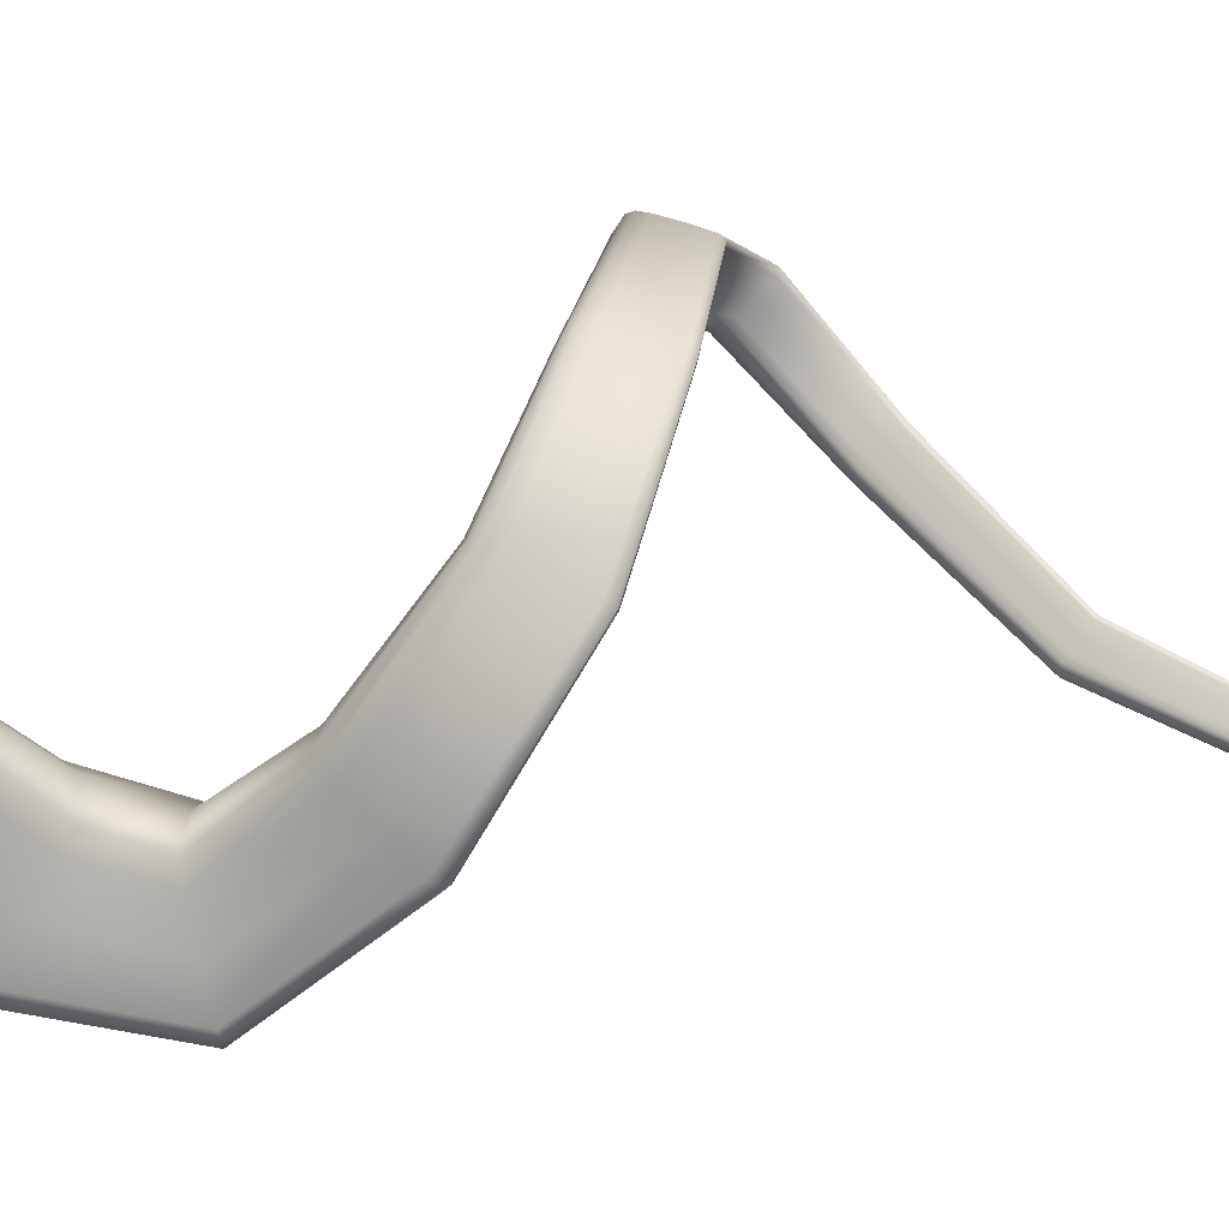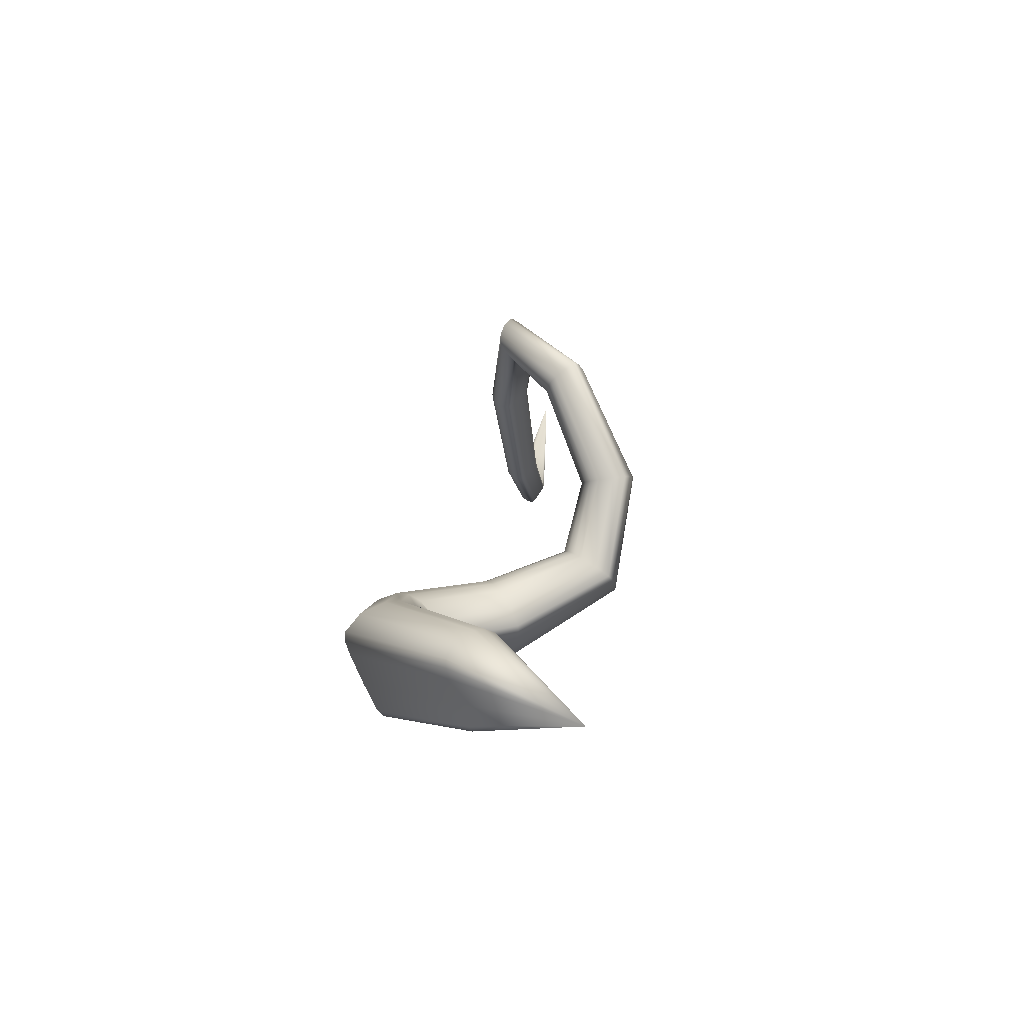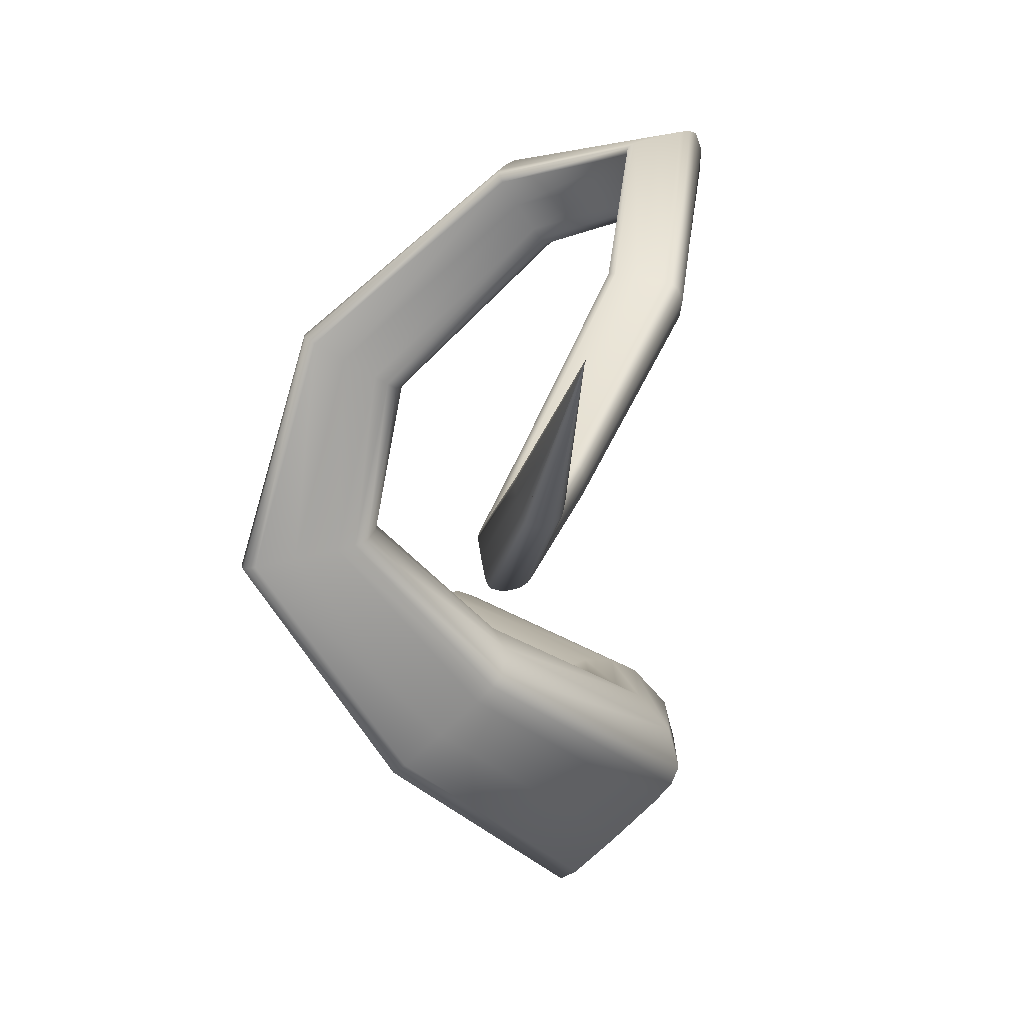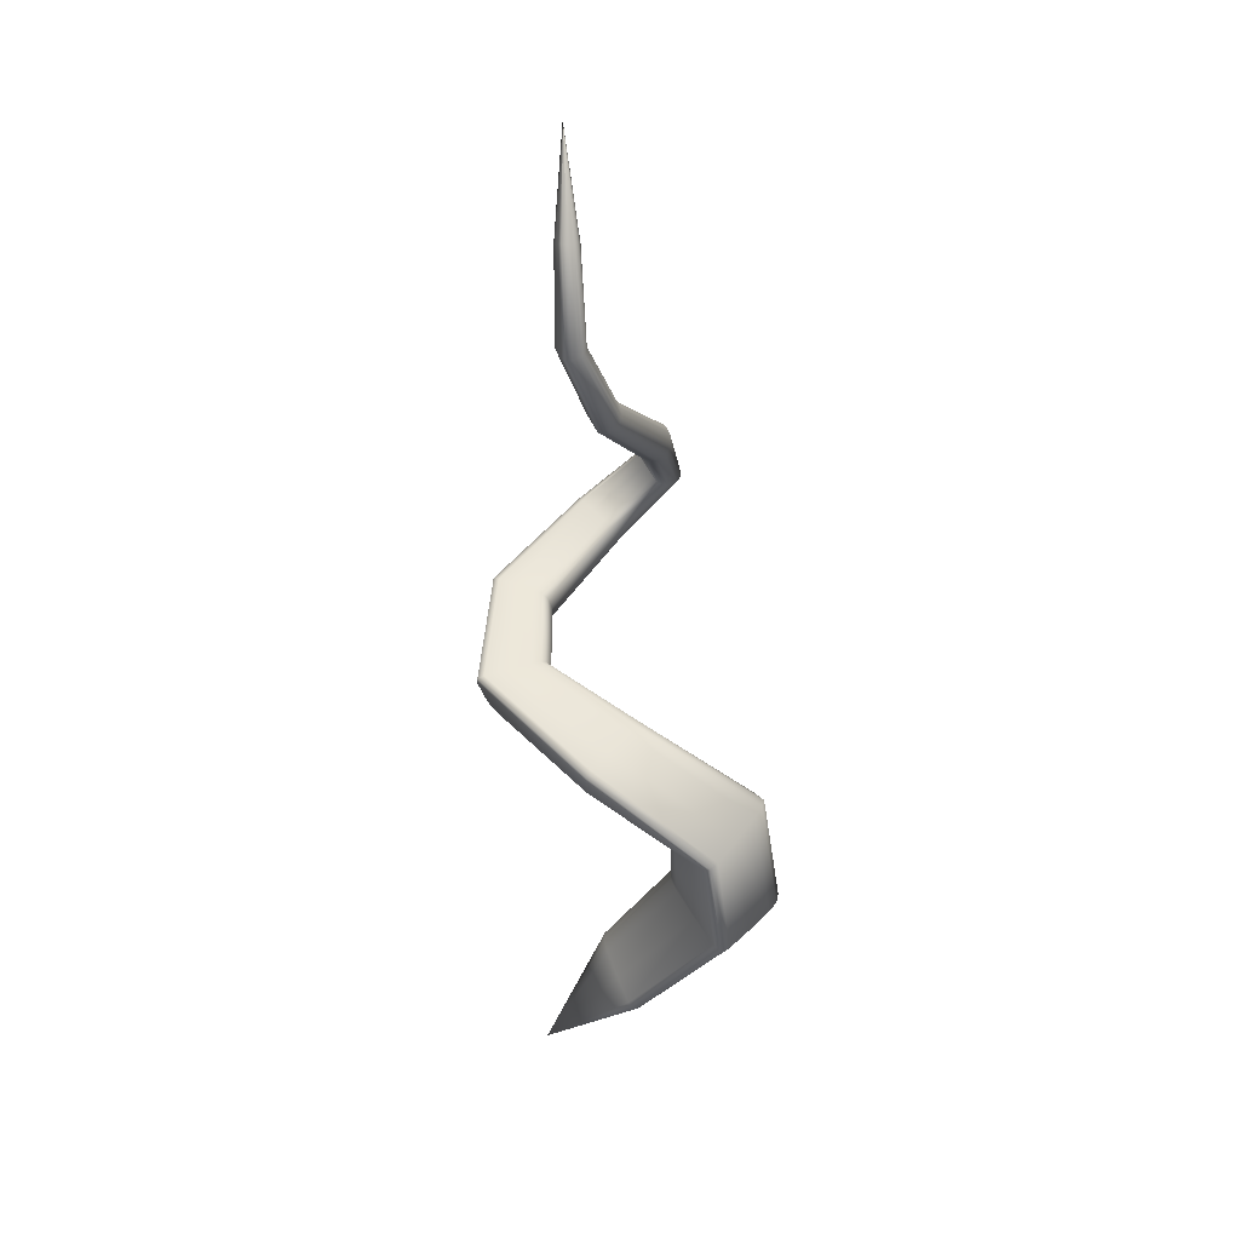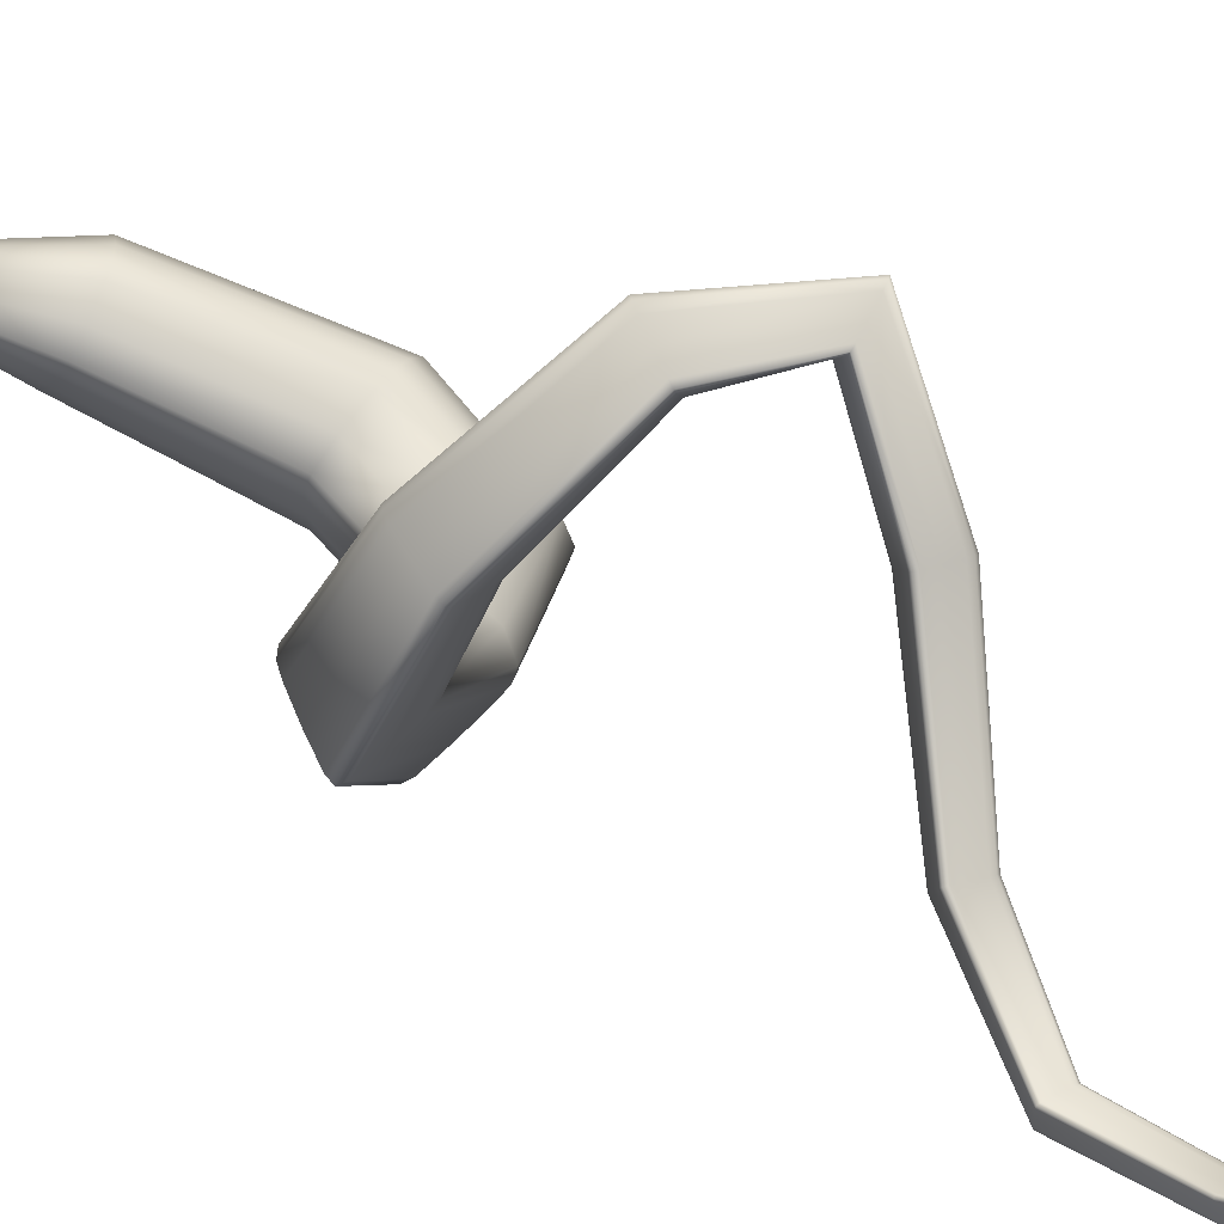
<metadata>
{"format":"obj","ext":"obj","renderer":"f3d","projection":"perspective","resolution":1024,"background":"white","views":[{"elev":-12.5,"azim":-104.9,"up":"+Y"},{"elev":-71.5,"azim":156.8,"up":"+Z"},{"elev":-6.1,"azim":-9.2,"up":"+Y"},{"elev":28.5,"azim":-8.6,"up":"+Z"},{"elev":44.8,"azim":-47.4,"up":"+Y"}]}
</metadata>
<code>
g tentacle mine tentacle mesh
v -0.6309 -0.07974 0.8102
v 0.09807 -0.07805 1.901
v -0.06447 -0.1675 1.963
v 0.6538 -0.4635 2.807
v 0.4313 -0.5434 2.82
v 0.5839 -0.6076 3.332
v 0.3952 -0.6694 3.224
v -0.06393 -0.3859 3.698
v -0.1974 -0.4568 3.572
v -0.6499 0.08623 4.002
v -0.7973 0.08036 3.926
v -0.5398 0.7292 4.297
v -0.6505 0.8067 4.27
v 0.1433 1.365 4.67
v 0.09082 1.469 4.674
v 0.7086 1.424 5.209
v 0.7056 1.51 5.259
v 0.4978 0.7135 5.802
v 0.4962 0.7638 5.869
v -0.006253 -0.08226 6.386
v -0.002753 -0.02979 6.436
v -0.3075 -0.4509 7.05
v -0.2942 -0.3919 7.062
v -0.3278 -0.3097 7.78
v -0.3152 -0.2626 7.765
v -0.3812 0.1227 8.513
v -0.3801 0.1207 8.514
v -0.3808 0.1233 8.513
v -0.3441 -0.3321 7.788
v -0.3802 0.1237 8.513
v -0.326 -0.4791 7.041
v -0.3676 -0.3472 7.794
v -0.379 0.1241 8.513
v -0.02099 -0.1057 6.357
v -0.3534 -0.4984 7.033
v -0.4163 -0.3571 7.8
v -0.378 0.1239 8.513
v 0.4831 0.6911 5.763
v -0.04684 -0.1198 6.329
v -0.4109 -0.5117 7.02
v -0.4558 -0.3473 7.799
v -0.3778 0.1235 8.513
v 0.6925 1.375 5.189
v 0.4545 0.6777 5.728
v -0.1062 -0.1244 6.291
v -0.4583 -0.5003 7.014
v -0.4673 -0.3325 7.795
v -0.3776 0.123 8.513
v 0.1615 1.305 4.688
v 0.6602 1.332 5.179
v 0.3859 0.6735 5.682
v -0.1591 -0.1076 6.276
v -0.4725 -0.482 7.014
v -0.4737 -0.31 7.788
v -0.3773 0.1217 8.514
v -0.4909 0.6833 4.336
v 0.1656 1.251 4.723
v 0.5822 1.275 5.184
v 0.3225 0.6899 5.667
v -0.1777 -0.08894 6.282
v -0.481 -0.454 7.017
v -0.4846 -0.2562 7.772
v -0.3771 0.1205 8.515
v -0.4932 -0.2053 7.757
v -0.3772 0.1201 8.515
v -0.496 -0.3872 7.026
v -0.1918 -0.06207 6.298
v 0.2988 0.7079 5.678
v 0.5095 1.257 5.208
v -0.4911 -0.189 7.752
v -0.3801 0.1207 8.514
v -0.5082 -0.3238 7.035
v -0.2201 0.00134 6.34
v 0.2794 0.7337 5.702
v -0.4734 -0.1867 7.75
v -0.379 0.1201 8.514
v -0.5064 -0.3035 7.038
v -0.2446 0.06122 6.38
v -0.418 -0.1943 7.749
v -0.3804 0.1202 8.514
v -0.4853 -0.3002 7.043
v -0.3601 -0.2051 7.75
v -0.381 0.1204 8.514
v 0.4821 1.271 5.229
v 0.2396 0.7947 5.762
v -0.2464 0.07972 6.395
v -0.4191 -0.3087 7.053
v -0.3365 -0.2119 7.751
v -0.3801 0.1207 8.514
v -0.3223 -0.2237 7.753
v -0.3499 -0.3211 7.064
v -0.2244 0.07988 6.408
v 0.2045 0.8522 5.82
v -0.3215 -0.3291 7.068
v -0.1518 0.06331 6.435
v 0.2005 0.87 5.841
v -0.07529 0.04271 6.46
v 0.2261 0.87 5.856
v 0.3124 0.8538 5.885
v 0.4127 1.377 5.322
v 0.3714 1.451 5.383
v 0.3664 1.478 5.401
v 0.3955 1.497 5.398
v 0.4595 1.301 5.257
v 0.4038 0.8337 5.91
v 0.4942 1.531 5.371
v -0.04344 0.03159 6.468
v -0.3042 -0.3435 7.068
v -0.3152 -0.2626 7.765
v -0.3801 0.1207 8.514
v -0.2942 -0.3919 7.062
v -0.02222 0.01604 6.466
v -0.002753 -0.02979 6.436
v 0.4421 0.8229 5.918
v 0.4685 0.8079 5.913
v 0.4962 0.7638 5.869
v 0.5988 1.563 5.339
v 0.6731 1.565 5.306
v 0.7056 1.51 5.259
v 0.6427 1.572 5.324
v 0.03585 1.535 4.711
v 0.09082 1.469 4.674
v 0.0113 1.542 4.745
v -0.01296 1.53 4.793
v -0.06498 1.488 4.909
v -0.7483 0.8552 4.292
v -0.6505 0.8067 4.27
v -0.7821 0.8593 4.329
v -0.807 0.8481 4.389
v -0.9274 0.05119 3.915
v -0.7973 0.08036 3.926
v -0.9725 0.02569 3.946
v -0.3082 -0.5586 3.519
v -0.1974 -0.4568 3.572
v -0.1113 1.443 5.019
v -0.854 0.8123 4.537
v -1.006 -0.01034 4.009
v -0.3421 -0.6191 3.539
v 0.2695 -0.7866 3.163
v 0.3952 -0.6694 3.224
v -0.8923 0.7742 4.678
v -0.12 1.419 5.051
v -0.362 -0.6918 3.597
v 0.2524 -0.8673 3.164
v 0.2907 -0.6717 2.802
v 0.4313 -0.5434 2.82
v -0.893 0.7553 4.722
v -0.1003 1.386 5.045
v 0.2691 -0.9718 3.188
v 0.2779 -0.7532 2.775
v -0.1714 -0.2837 1.97
v -0.06447 -0.1675 1.963
v -0.6309 -0.07974 0.8102
v -0.1849 -0.3478 1.941
v -0.6309 -0.07974 0.8102
v 0.3086 -0.8547 2.734
v -0.1686 -0.4218 1.885
v -0.6309 -0.07974 0.8102
v -0.111 -0.5885 1.745
v -0.6309 -0.07974 0.8102
v 0.4073 -1.088 2.633
v 0.3307 -1.215 3.259
v -0.04758 -0.7411 1.608
v -0.6309 -0.07974 0.8102
v 0.513 -1.305 2.537
v -0.3946 -0.8575 3.749
v -0.01288 -0.7779 1.562
v -0.6309 -0.07974 0.8102
v 0.3994 -1.441 3.332
v -1.068 -0.09581 4.168
v 0.5661 -1.362 2.507
v -0.4179 -1.01 3.9
v -1.119 -0.1763 4.322
v 0.4382 -1.502 3.364
v 0.03982 -0.7414 1.546
v -0.6309 -0.07974 0.8102
v -0.4119 -1.049 3.958
v -1.12 -0.1997 4.376
v 0.6375 -1.326 2.506
v 0.4996 -1.472 3.398
v -0.3656 -1.019 3.995
v -1.068 -0.1945 4.395
v 0.1808 -0.5911 1.535
v -0.6309 -0.07974 0.8102
v 0.8232 -1.16 2.529
v 0.6653 -1.321 3.479
v 0.3267 -0.4281 1.529
v -0.6309 -0.07974 0.8102
v 1.015 -0.9794 2.557
v -0.2206 -0.8872 4.066
v -0.8538 0.7305 4.726
v -0.8981 -0.1573 4.412
v 0.8367 -1.155 3.562
v 0.3851 -0.3553 1.531
v -0.6309 -0.07974 0.8102
v -0.7261 0.6663 4.699
v -0.06759 -0.744 4.135
v 1.09 -0.8972 2.572
v -0.02879 1.298 4.999
v -0.718 -0.1156 4.425
v 0.9056 -1.079 3.594
v 0.4121 -0.29 1.551
v -0.6309 -0.07974 0.8102
v -0.5908 0.6002 4.666
v 0.0478 1.207 4.946
v -0.003321 -0.6794 4.158
v 1.122 -0.8172 2.594
v -0.6416 -0.09554 4.425
v -0.5334 0.5741 4.648
v 0.08112 1.171 4.921
v 0.9383 -1.001 3.604
v 0.38 -0.1701 1.645
v -0.6309 -0.07974 0.8102
v 0.03915 -0.6191 4.152
v -0.5879 -0.07228 4.404
v -0.4931 0.5633 4.617
v 0.1078 1.155 4.89
v 1.065 -0.6514 2.663
v 0.9047 -0.8302 3.56
v 0.06813 -0.5008 4.053
v -0.5374 -0.01274 4.298
v -0.4551 0.5844 4.516
v 0.1464 1.179 4.81
v -0.4623 0.6413 4.394
v -0.5468 0.04978 4.148
v -0.5849 0.07479 4.067
v -0.0009302 -0.3775 3.789
v 0.04128 -0.4025 3.888
v 0.6912 -0.6169 3.399
v 0.7852 -0.6701 3.464
v 0.7847 -0.462 2.783
v 0.904 -0.5052 2.745
v 0.1912 -0.06032 1.845
v -0.6309 -0.07974 0.8102
v 0.2737 -0.07833 1.776
v -0.6309 -0.07974 0.8102
v -0.6309 -0.07974 0.8102
g tentacle mine tentacle mesh_0
f 3 2 1
f 4 2 3
f 5 4 3
f 6 4 5
f 7 6 5
f 8 6 7
f 9 8 7
f 10 8 9
f 11 10 9
f 12 10 11
f 13 12 11
f 14 12 13
f 15 14 13
f 16 14 15
f 17 16 15
f 18 16 17
f 19 18 17
f 20 18 19
f 21 20 19
f 22 20 21
f 23 22 21
f 24 22 23
f 25 24 23
f 26 24 25
f 27 26 25
f 26 28 24
f 28 29 24
f 24 29 22
f 28 30 29
f 22 31 20
f 29 31 22
f 30 32 29
f 29 32 31
f 30 33 32
f 20 34 18
f 31 34 20
f 32 35 31
f 31 35 34
f 33 36 32
f 32 36 35
f 33 37 36
f 34 38 18
f 18 38 16
f 35 39 34
f 34 39 38
f 36 40 35
f 35 40 39
f 37 41 36
f 36 41 40
f 37 42 41
f 38 43 16
f 16 43 14
f 39 44 38
f 38 44 43
f 40 45 39
f 39 45 44
f 41 46 40
f 40 46 45
f 42 47 41
f 41 47 46
f 42 48 47
f 43 49 14
f 14 49 12
f 44 50 43
f 43 50 49
f 45 51 44
f 44 51 50
f 46 52 45
f 45 52 51
f 47 53 46
f 46 53 52
f 48 54 47
f 47 54 53
f 48 55 54
f 49 56 12
f 12 56 10
f 50 57 49
f 49 57 56
f 51 58 50
f 50 58 57
f 52 59 51
f 51 59 58
f 53 60 52
f 52 60 59
f 54 61 53
f 53 61 60
f 55 62 54
f 54 62 61
f 55 63 62
f 63 64 62
f 63 65 64
f 62 66 61
f 62 64 66
f 61 67 60
f 61 66 67
f 60 68 59
f 60 67 68
f 59 69 58
f 59 68 69
f 65 70 64
f 65 71 70
f 64 72 66
f 64 70 72
f 66 73 67
f 66 72 73
f 67 74 68
f 67 73 74
f 71 75 70
f 71 76 75
f 70 77 72
f 70 75 77
f 72 78 73
f 72 77 78
f 76 79 75
f 76 80 79
f 75 81 77
f 75 79 81
f 80 82 79
f 80 83 82
f 68 74 84
f 68 84 69
f 73 85 74
f 73 78 85
f 77 86 78
f 77 81 86
f 79 87 81
f 79 82 87
f 83 88 82
f 83 89 88
f 89 90 88
f 82 88 91
f 82 91 87
f 81 87 92
f 81 92 86
f 78 86 93
f 78 93 85
f 88 90 94
f 88 94 91
f 87 91 95
f 87 95 92
f 86 92 96
f 86 96 93
f 91 94 97
f 91 97 95
f 92 95 98
f 92 98 96
f 95 97 99
f 95 99 98
f 85 93 100
f 93 96 101
f 93 101 100
f 96 98 102
f 96 102 101
f 98 99 103
f 98 103 102
f 85 100 104
f 74 85 104
f 74 104 84
f 97 105 99
f 99 106 103
f 99 105 106
f 97 107 105
f 94 107 97
f 94 108 107
f 90 108 94
f 90 109 108
f 110 109 90
f 109 111 108
f 108 111 112
f 108 112 107
f 111 113 112
f 107 114 105
f 107 112 114
f 112 113 115
f 112 115 114
f 113 116 115
f 105 114 117
f 105 117 106
f 115 116 118
f 116 119 118
f 114 115 120
f 114 120 117
f 115 118 120
f 118 119 121
f 119 122 121
f 120 118 123
f 118 121 123
f 117 120 124
f 120 123 124
f 106 117 125
f 117 124 125
f 121 122 126
f 122 127 126
f 123 121 128
f 121 126 128
f 124 123 129
f 123 128 129
f 126 127 130
f 127 131 130
f 128 126 132
f 126 130 132
f 130 131 133
f 131 134 133
f 106 125 135
f 103 106 135
f 125 124 136
f 124 129 136
f 129 128 137
f 128 132 137
f 132 130 138
f 130 133 138
f 133 134 139
f 134 140 139
f 135 125 141
f 125 136 141
f 103 135 142
f 102 103 142
f 137 132 143
f 132 138 143
f 138 133 144
f 133 139 144
f 139 140 145
f 140 146 145
f 142 135 147
f 135 141 147
f 102 142 148
f 101 102 148
f 143 138 149
f 138 144 149
f 144 139 150
f 139 145 150
f 145 146 151
f 146 152 151
f 151 152 153
f 145 151 154
f 150 145 154
f 154 151 155
f 144 150 156
f 149 144 156
f 150 154 157
f 156 150 157
f 157 154 158
f 156 157 159
f 159 157 160
f 149 156 161
f 161 156 159
f 162 149 161
f 143 149 162
f 161 159 163
f 163 159 164
f 165 161 163
f 162 161 165
f 166 143 162
f 137 143 166
f 165 163 167
f 167 163 168
f 169 162 165
f 166 162 169
f 170 137 166
f 129 137 170
f 136 129 170
f 171 165 167
f 169 165 171
f 172 166 169
f 170 166 172
f 136 170 173
f 173 170 172
f 141 136 173
f 172 169 174
f 174 169 171
f 171 167 175
f 175 167 176
f 173 172 177
f 177 172 174
f 141 173 178
f 178 173 177
f 147 141 178
f 179 171 175
f 174 171 179
f 177 174 180
f 180 174 179
f 178 177 181
f 181 177 180
f 147 178 182
f 182 178 181
f 179 175 183
f 183 175 184
f 180 179 185
f 185 179 183
f 181 180 186
f 186 180 185
f 185 183 187
f 187 183 188
f 189 185 187
f 186 185 189
f 190 181 186
f 182 181 190
f 191 147 182
f 142 147 191
f 148 142 191
f 191 182 192
f 192 182 190
f 190 186 193
f 193 186 189
f 189 187 194
f 194 187 195
f 148 191 196
f 196 191 192
f 192 190 197
f 197 190 193
f 198 189 194
f 193 189 198
f 199 148 196
f 101 148 199
f 100 101 199
f 196 192 200
f 200 192 197
f 197 193 201
f 201 193 198
f 198 194 202
f 202 194 203
f 199 196 204
f 204 196 200
f 100 199 205
f 205 199 204
f 104 100 205
f 200 197 206
f 206 197 201
f 207 198 202
f 201 198 207
f 204 200 208
f 208 200 206
f 205 204 209
f 209 204 208
f 104 205 210
f 210 205 209
f 84 104 210
f 206 201 211
f 211 201 207
f 207 202 212
f 212 202 213
f 208 206 214
f 214 206 211
f 209 208 215
f 215 208 214
f 210 209 216
f 216 209 215
f 84 210 217
f 217 210 216
f 69 84 217
f 218 207 212
f 211 207 218
f 214 211 219
f 219 211 218
f 215 214 220
f 220 214 219
f 216 215 221
f 221 215 220
f 217 216 222
f 222 216 221
f 69 217 223
f 223 217 222
f 58 69 223
f 58 223 57
f 57 223 224
f 223 222 224
f 57 224 56
f 222 221 225
f 224 222 225
f 56 224 226
f 224 225 226
f 56 226 10
f 10 226 8
f 226 227 8
f 226 225 227
f 8 227 6
f 225 221 228
f 225 228 227
f 221 220 228
f 227 229 6
f 227 228 229
f 6 229 4
f 228 220 230
f 228 230 229
f 220 219 230
f 229 231 4
f 229 230 231
f 4 231 2
f 230 219 232
f 230 232 231
f 219 218 232
f 231 233 2
f 231 232 233
f 2 233 234
f 232 218 235
f 232 235 233
f 233 235 236
f 218 212 235
f 235 212 237

</code>
